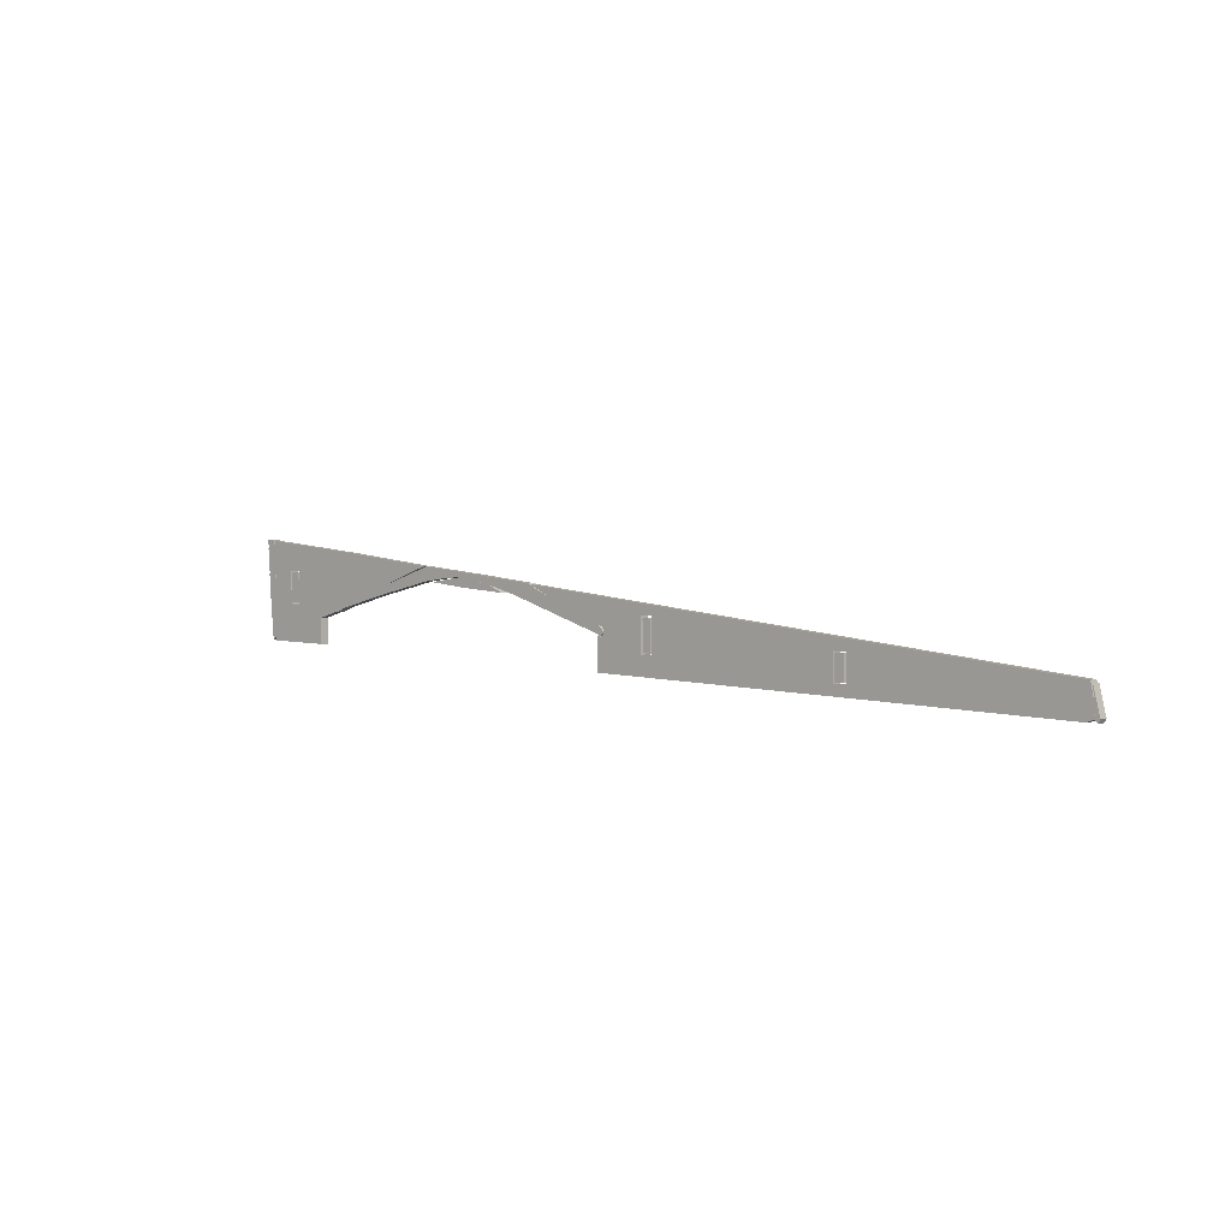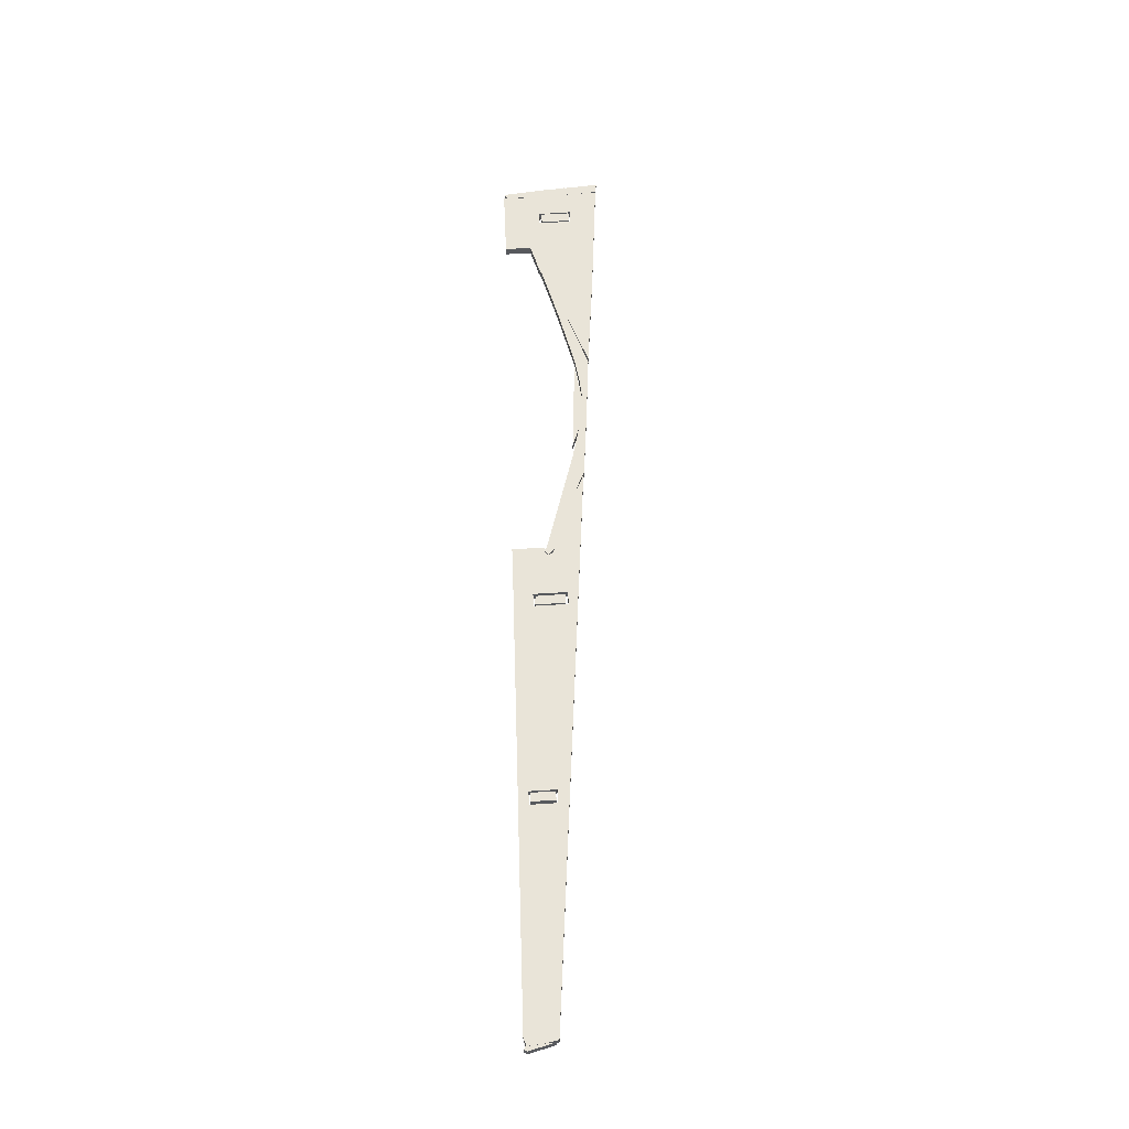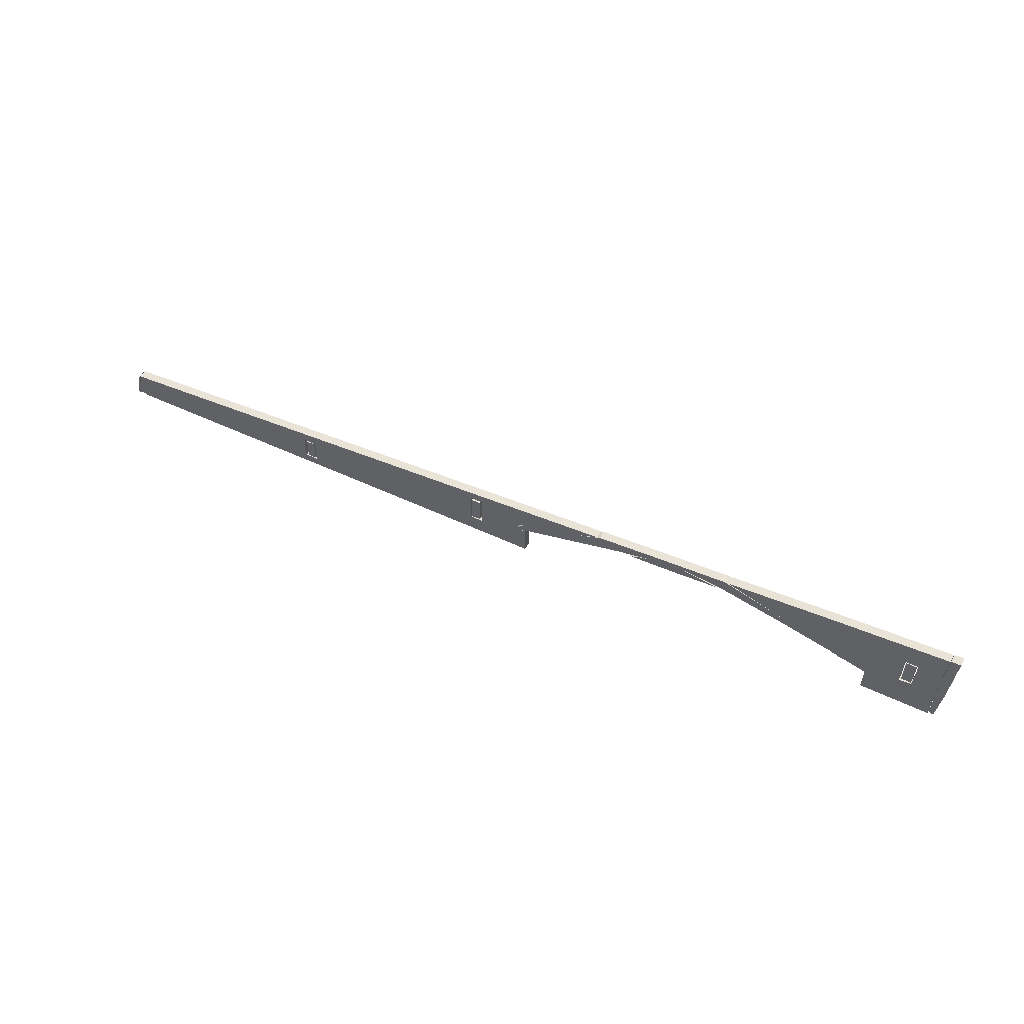
<metadata>
{"format":"obj","ext":"obj","renderer":"f3d","projection":"perspective","resolution":1024,"background":"white","views":[{"elev":1.9,"azim":43.0,"up":"+Y"},{"elev":60.0,"azim":86.2,"up":"+Z"},{"elev":54.5,"azim":-152.5,"up":"+Y"}]}
</metadata>
<code>
o obj_0
v 23.14 		-24.03 		0
v 23.34 		-24.86 		0
v 22.99 		-23.4 		0
v 23.26 		-25.05 		0
v 23.02 		-24.04 		0
v 23.09 		-24.94 		0
v 23.04 		-24.27 		0
v 23.08 		-24.9 		0
v -13.95 		-19.63 		0
v 22.64 		-25.04 		0
v -15.13 		-19.4 		0
v -15.14 		-19.4 		0
v 22.87 		-23.26 		0
v 23.09 		-24.94 		0.5
v -24.54 		-21.17 		0.5
v -11.27 		-20.27 		0
v -12.98 		-19.82 		0
v 23.08 		-24.9 		0.5
v -18.06 		-19.68 		0.5
v 23.04 		-24.27 		0.5
v -13.83 		-19.28 		0
v 9.076 		-24.58 		0
v -9.419 		-20.03 		0
v -8.706 		-20.32 		0
v 23.02 		-24.04 		0.5
v 22.99 		-23.4 		0.5
v 23.14 		-24.03 		0.5
v -16.75 		-19.51 		0.5
v -21.57 		-19.99 		0.5
v -17.98 		-18.87 		0
v 10.35 		-22.51 		0
v 10.35 		-24.03 		0
v -24.54 		-21.17 		0
v -18.06 		-19.68 		0
v 22.87 		-23.26 		0.5
v -1.592 		-23.02 		0
v 22.64 		-25.04 		0.5
v -29.62 		-19.21 		0.5
v -29.62 		-19.21 		0
v -13.02 		-19.82 		0
v 9.584 		-22.51 		0
v -24.49 		-21.16 		0.5
v -13.95 		-19.63 		0.5
v -24.46 		-21.15 		0.5
v -13.02 		-19.82 		0.5
v -16.75 		-19.51 		0
v -21.57 		-19.99 		0
v -29.53 		-19.29 		0.5
v -29.53 		-19.29 		0
v 9.584 		-21.83 		0
v -21.73 		-20.48 		0.5
v -28.85 		-19.21 		0.5
v -24.46 		-21.15 		0
v -24.49 		-21.16 		0
v 9.584 		-24.03 		0
v -28.85 		-19.21 		0
v -21.73 		-20.48 		0
v 9.076 		-24.58 		0.5
v 10.35 		-22.51 		0.5
v -28.94 		-19.29 		0
v -28.94 		-19.29 		0.5
v 10.18 		-23.95 		0
v -17.55 		-19.7 		0.5
v 9.669 		-23.95 		0
v 9.669 		-22.59 		0
v 10.18 		-22.59 		0
v 10.35 		-24.03 		0.5
v -2.269 		-21.16 		0
v -1.507 		-21.16 		0
v -18.19 		-18.85 		0.5
v -24.54 		-18.13 		0.5
v -27.86 		-23.34 		0
v -17.55 		-19.7 		0
v -27.86 		-23.34 		0.5
v -18.19 		-18.85 		0
v -11.27 		-20.27 		0.5
v -26.91 		-23.36 		0
v -12.98 		-19.82 		0.5
v -26.91 		-23.36 		0.5
v -2.269 		-23.1 		0
v -24.54 		-18.13 		0
v -31.12 		-17.47 		0.5
v -13.83 		-19.28 		0.5
v -1.507 		-23.1 		0
v -26.91 		-21.84 		0.5
v -26.91 		-21.84 		0
v -31.73 		-17.38 		0.5
v -31.69 		-17.86 		0.5
v -26.55 		-21.75 		0
v -26.55 		-21.75 		0.5
v -31.12 		-17.47 		0
v -17.98 		-18.87 		0.5
v -31.16 		-17.45 		0.5
v -31.73 		-17.89 		0.5
v -25.75 		-21.52 		0.5
v -25.75 		-21.52 		0
v -31.69 		-17.86 		0
v -31.73 		-17.38 		0
v -31.68 		-18 		0.5
v -25.27 		-21.43 		0
v 9.584 		-22.51 		0.5
v -25.27 		-21.43 		0.5
v -31.73 		-17.89 		0
v -31.16 		-17.45 		0
v -31.73 		-17.89 		0.5
v -31.11 		-18.09 		0.5
v 0 		-20.8 		0.5
v -31.64 		-19.41 		0.5
v -31.6 		-19.52 		0.5
v -25.1 		-21.34 		0.5
v -31.6 		-19.37 		0.5
v -31.68 		-18 		0
v -25.1 		-21.34 		0
v -31.59 		-19.47 		0.5
v 9.584 		-24.03 		0.5
v -24.88 		-21.28 		0
v -24.88 		-21.28 		0.5
v -31.73 		-17.89 		0
v -31.11 		-18.09 		0
v -31.06 		-18.99 		0.5
v -24.79 		-21.23 		0.5
v -24.79 		-21.23 		0
v -31.6 		-19.52 		0
v -31.64 		-19.41 		0
v -31.6 		-19.37 		0
v -2.128 		-22.96 		0
v -24.74 		-21.22 		0.5
v -24.74 		-21.22 		0
v -2.143 		-21.31 		0
v -31.59 		-19.47 		0
v 9.669 		-23.95 		0.5
v 10.18 		-23.95 		0.5
v -29.62 		-20.12 		0.5
v 10.18 		-22.59 		0.5
v 9.669 		-22.59 		0.5
v -31.06 		-18.99 		0
v -1.592 		-21.34 		0
v -1.832 		-23.02 		0
v -2.128 		-22.96 		0
v -1.846 		-21.31 		0
v -2.269 		-21.16 		0.5
v -30.97 		-21.88 		0
v -30.97 		-21.88 		0.5
v -31 		-21.01 		0
v -31 		-21.01 		0.5
v -4.619 		-24.12 		0
v -29.62 		-20.12 		0
v -5.244 		-22.15 		0
v -31.52 		-20.81 		0
v -31.52 		-20.81 		0.5
v -5.291 		-21.66 		0
v -4.873 		-21.8 		0
v -29.56 		-21.1 		0.5
v -29.56 		-21.1 		0
v -5.063 		-22.28 		0
v -5.084 		-21.75 		0
v -4.733 		-22.08 		0
v -29.53 		-20.99 		0
v -29.53 		-20.99 		0.5
v -4.978 		-22.3 		0
v -28.85 		-21.16 		0
v -28.85 		-21.16 		0.5
v -5.232 		-24.12 		0
v -5.232 		-22.24 		0
v -28.94 		-20.99 		0
v -28.94 		-20.99 		0.5
v -1.507 		-21.16 		0.5
v -4.728 		-22.09 		0
v -4.724 		-22.1 		0
v -29.18 		-21.16 		0
v -29.18 		-21.16 		0.5
v -2.269 		-23.1 		0.5
v -1.507 		-23.1 		0.5
v -31 		-23.07 		0
v -31 		-23.07 		0.5
v -31.29 		-23.2 		0.5
v -31.29 		-23.2 		0
v -10.1 		-19.69 		0
v -9.938 		-19.74 		0
v -1.592 		-21.34 		0.5
v -1.846 		-21.31 		0.5
v -30.97 		-23.27 		0
v -30.97 		-23.27 		0.5
v -14.97 		-19.98 		0
v -29.89 		-23.29 		0
v -2.143 		-21.31 		0.5
v -29.89 		-23.29 		0.5
v -2.128 		-22.96 		0.5
v -1.832 		-23.02 		0.5
v -2.128 		-22.96 		0.5
v -1.592 		-23.02 		0.5
v -12.09 		-20.21 		0
v -4.619 		-24.12 		0.5
v -5.244 		-22.15 		0.5
v -5.291 		-21.66 		0.5
v 23.26 		-25.05 		0.5
v 23.34 		-24.86 		0.5
v -4.873 		-21.8 		0.5
v -4.733 		-22.08 		0.5
v -5.084 		-21.75 		0.5
v -5.063 		-22.28 		0.5
v -5.232 		-24.12 		0.5
v -4.978 		-22.3 		0.5
v -5.232 		-22.24 		0.5
v -4.728 		-22.09 		0.5
v -4.724 		-22.1 		0.5
v -10.1 		-19.69 		0.5
v -9.419 		-20.03 		0.5
v -9.938 		-19.74 		0.5
v -8.706 		-20.32 		0.5
v -15.14 		-19.4 		0.5
v -15.13 		-19.4 		0.5
v -14.97 		-19.98 		0.5
v -12.09 		-20.21 		0.5
g group_0_11107152
f 4 6 2
f 2 7 1
f 3 1 5
f 5 1 7
f 7 2 6
f 9 11 21
f 21 11 12
f 10 32 7
f 5 7 32
f 10 7 8
f 25 67 20
f 21 178 17
f 17 178 16
f 148 16 24
f 26 27 1
f 26 1 3
f 14 197 20
f 19 29 51
f 13 32 31
f 31 50 13
f 21 12 30
f 13 5 32
f 25 5 13
f 25 13 35
f 40 9 43
f 40 43 45
f 14 6 4
f 30 34 47
f 57 47 34
f 50 31 41
f 78 43 9
f 46 34 30
f 51 71 44
f 44 71 42
f 22 84 55
f 8 18 10
f 67 25 35
f 37 20 67
f 18 20 37
f 37 10 18
f 52 56 162
f 10 22 32
f 55 32 22
f 166 165 61
f 60 61 165
f 33 81 54
f 62 64 65
f 62 65 66
f 35 107 59
f 35 59 67
f 20 18 8
f 20 8 7
f 60 49 48
f 60 48 61
f 39 56 38
f 52 38 56
f 69 68 179
f 53 54 81
f 57 53 81
f 29 71 51
f 70 71 29
f 15 42 71
f 6 14 7
f 20 7 14
f 21 30 83
f 179 50 69
f 16 76 78
f 16 78 17
f 47 57 81
f 75 47 81
f 77 79 74
f 77 74 72
f 21 83 207
f 120 38 82
f 71 82 52
f 85 79 77
f 85 77 86
f 89 90 85
f 89 85 86
f 50 35 13
f 92 30 29
f 81 56 91
f 93 87 88
f 94 99 88
f 22 146 84
f 80 84 146
f 58 37 67
f 95 90 89
f 95 89 96
f 50 41 84
f 98 104 97
f 104 119 97
f 105 99 94
f 99 106 88
f 93 88 106
f 100 102 95
f 100 95 96
f 109 114 108
f 59 107 101
f 110 102 100
f 110 100 113
f 50 107 35
f 111 108 114
f 116 117 110
f 116 110 113
f 146 22 58
f 118 103 112
f 103 97 112
f 119 112 97
f 37 58 10
f 121 117 116
f 121 116 122
f 58 67 115
f 101 107 115
f 125 130 124
f 127 121 122
f 127 122 128
f 99 111 106
f 114 106 111
f 145 106 114
f 123 124 130
f 112 119 125
f 15 127 128
f 131 132 134
f 131 134 135
f 137 36 138
f 139 126 138
f 126 140 138
f 129 140 126
f 137 138 140
f 10 58 22
f 92 83 30
f 38 120 133
f 69 50 84
f 41 55 84
f 70 75 81
f 70 81 71
f 130 125 119
f 119 144 130
f 149 130 144
f 59 31 32
f 59 32 67
f 149 150 114
f 30 47 29
f 66 134 132
f 66 132 62
f 15 128 33
f 142 136 147
f 162 85 52
f 59 101 41
f 59 41 31
f 149 177 176
f 149 176 150
f 39 147 136
f 136 91 39
f 166 61 48
f 54 42 15
f 54 15 33
f 148 24 151
f 52 82 38
f 19 57 34
f 66 65 135
f 66 135 134
f 143 142 183
f 28 19 34
f 28 34 46
f 56 39 91
f 101 115 55
f 101 55 41
f 79 85 74
f 28 46 12
f 55 115 67
f 49 60 165
f 154 153 171
f 65 64 131
f 65 131 135
f 151 156 148
f 155 148 156
f 157 155 156
f 44 42 54
f 44 54 53
f 55 67 32
f 159 48 158
f 49 158 48
f 51 44 53
f 51 53 57
f 86 77 72
f 110 52 102
f 132 131 64
f 132 64 62
f 19 51 57
f 121 71 117
f 86 81 89
f 165 166 159
f 165 159 158
f 164 160 163
f 146 163 160
f 56 161 162
f 127 71 121
f 167 141 68
f 167 68 69
f 167 107 141
f 96 81 100
f 113 81 116
f 89 81 96
f 209 141 107
f 117 71 110
f 15 71 127
f 52 110 71
f 162 161 170
f 162 170 171
f 68 169 168
f 155 157 168
f 68 168 157
f 68 157 152
f 151 24 68
f 152 151 68
f 113 100 81
f 122 116 81
f 120 143 133
f 154 171 170
f 80 146 169
f 160 169 146
f 169 68 80
f 174 175 176
f 174 176 177
f 23 16 178
f 128 122 81
f 33 128 81
f 172 193 173
f 58 173 193
f 115 107 58
f 174 144 175
f 145 175 144
f 176 175 150
f 114 150 145
f 180 137 140
f 180 140 181
f 179 68 24
f 23 24 16
f 46 30 12
f 144 174 149
f 173 84 80
f 173 80 172
f 142 182 183
f 154 142 147
f 11 184 73
f 133 143 153
f 183 187 143
f 162 171 187
f 58 193 146
f 185 187 183
f 185 183 182
f 138 189 190
f 138 190 139
f 185 72 187
f 74 187 72
f 17 9 21
f 188 189 181
f 186 188 181
f 180 181 189
f 190 189 188
f 191 180 189
f 36 191 189
f 36 189 138
f 84 173 167
f 170 185 154
f 192 184 40
f 9 40 184
f 11 9 184
f 167 173 107
f 58 107 173
f 48 159 166
f 171 153 187
f 102 52 95
f 56 81 161
f 140 129 186
f 140 186 181
f 143 187 153
f 90 52 85
f 95 52 90
f 145 150 175
f 165 158 49
f 200 195 194
f 80 68 172
f 141 172 68
f 85 162 74
f 187 74 162
f 81 86 161
f 26 3 5
f 26 5 25
f 4 196 14
f 129 126 188
f 129 188 186
f 2 197 4
f 196 4 197
f 188 126 139
f 188 139 190
f 86 72 161
f 72 185 161
f 27 197 2
f 27 2 1
f 210 195 141
f 180 191 36
f 180 36 137
f 177 149 174
f 69 84 167
f 194 201 200
f 199 200 201
f 182 142 185
f 142 154 185
f 170 161 185
f 25 20 27
f 146 193 202
f 146 202 163
f 26 25 27
f 197 27 20
f 197 14 196
f 201 194 148
f 204 202 203
f 172 206 193
f 151 195 200
f 198 195 151
f 199 141 198
f 201 205 199
f 205 141 199
f 206 141 205
f 209 210 141
f 204 164 163
f 204 163 202
f 157 156 200
f 157 200 199
f 202 193 203
f 203 193 206
f 141 206 172
f 155 201 148
f 198 141 195
f 156 151 200
f 198 151 152
f 210 194 195
f 83 92 211
f 203 160 164
f 203 164 204
f 198 152 157
f 198 157 199
f 43 212 213
f 214 45 213
f 107 50 179
f 194 210 76
f 107 179 209
f 155 168 201
f 205 201 168
f 205 168 169
f 205 169 206
f 206 169 160
f 206 160 203
f 43 213 45
f 23 178 207
f 23 207 208
f 207 83 78
f 43 78 83
f 212 43 83
f 63 213 212
f 178 21 207
f 70 29 47
f 70 47 75
f 210 209 179
f 210 179 24
f 211 212 83
f 207 78 76
f 208 76 210
f 207 76 208
f 210 24 23
f 210 23 208
f 16 148 76
f 194 76 148
f 29 19 92
f 19 28 92
f 28 211 92
f 184 214 213
f 71 81 82
f 91 82 81
f 192 214 184
f 211 28 12
f 120 82 91
f 11 73 63
f 11 63 212
f 213 63 73
f 213 73 184
f 11 212 211
f 11 211 12
f 78 9 17
f 192 40 45
f 192 45 214
f 119 104 93
f 119 93 106
f 87 93 98
f 104 98 93
f 87 98 97
f 87 97 88
f 88 97 103
f 88 103 94
f 94 103 118
f 94 118 105
f 111 99 112
f 118 112 99
f 118 99 105
f 125 124 108
f 125 108 111
f 124 123 109
f 124 109 108
f 112 125 111
f 123 130 109
f 114 109 130
f 149 114 130
f 91 136 120
f 119 106 144
f 145 144 106
f 120 142 143
f 120 136 142
f 133 153 154
f 133 154 147
f 38 133 147
f 38 147 39

</code>
